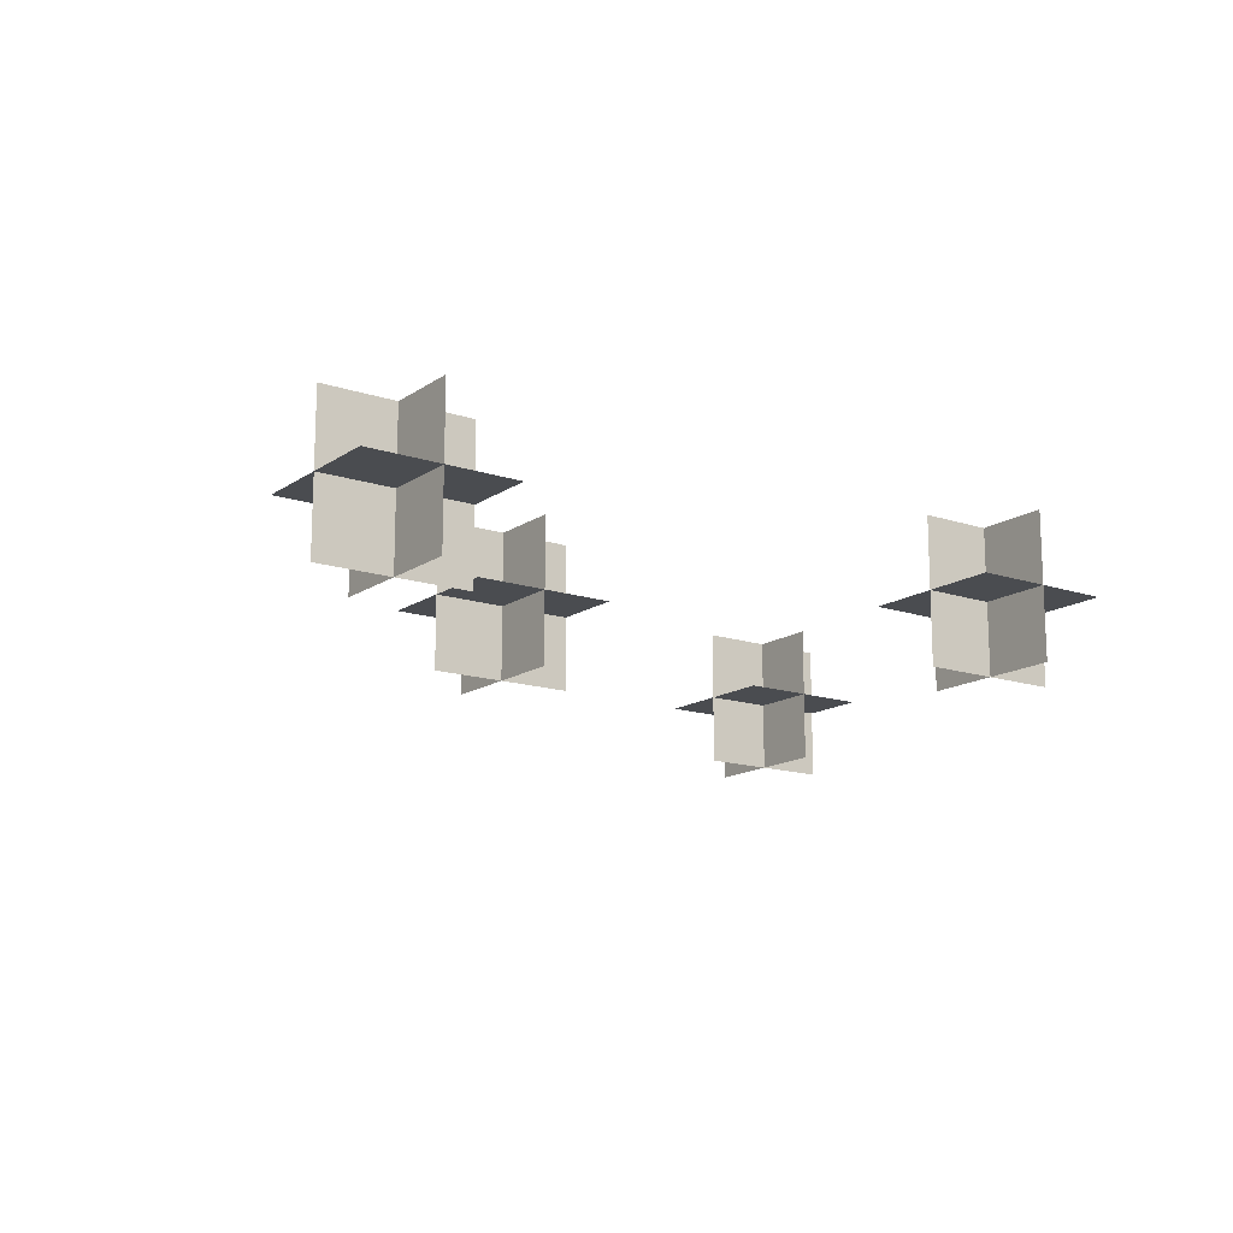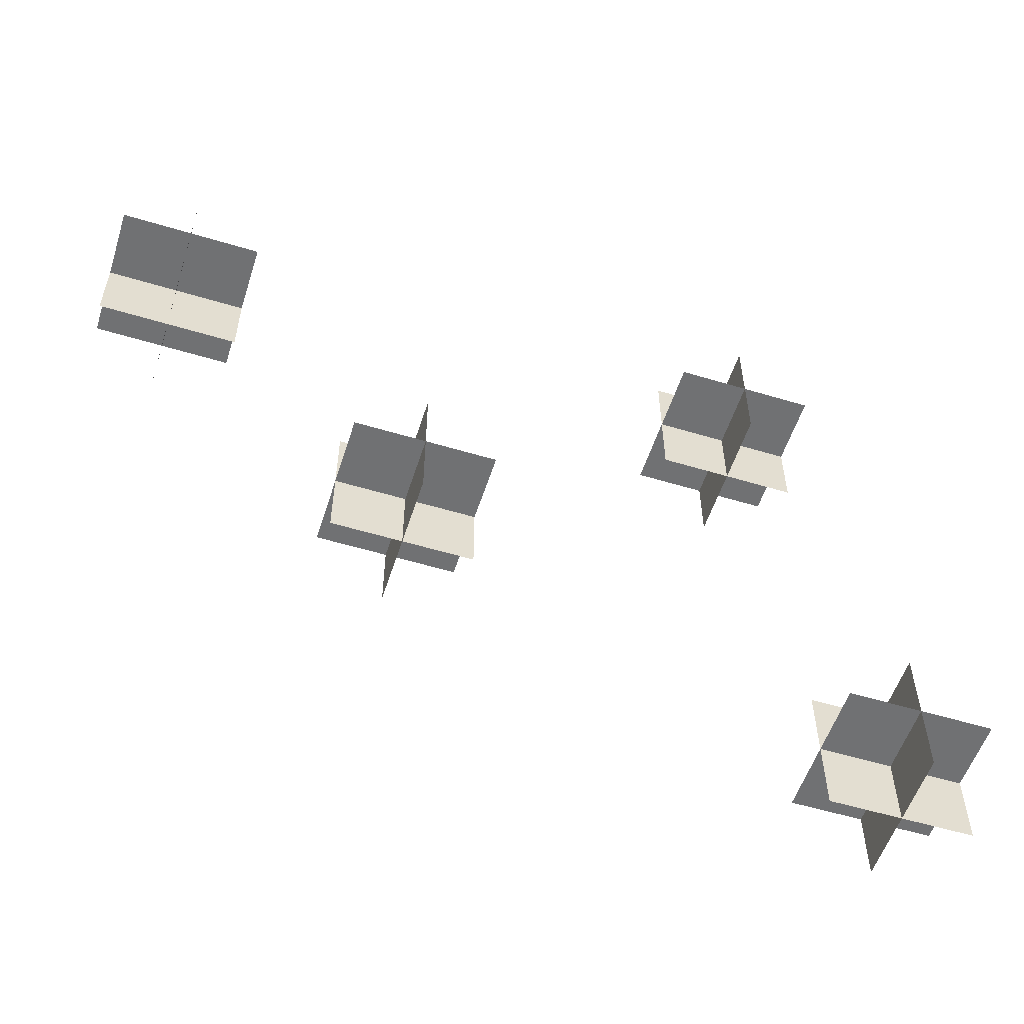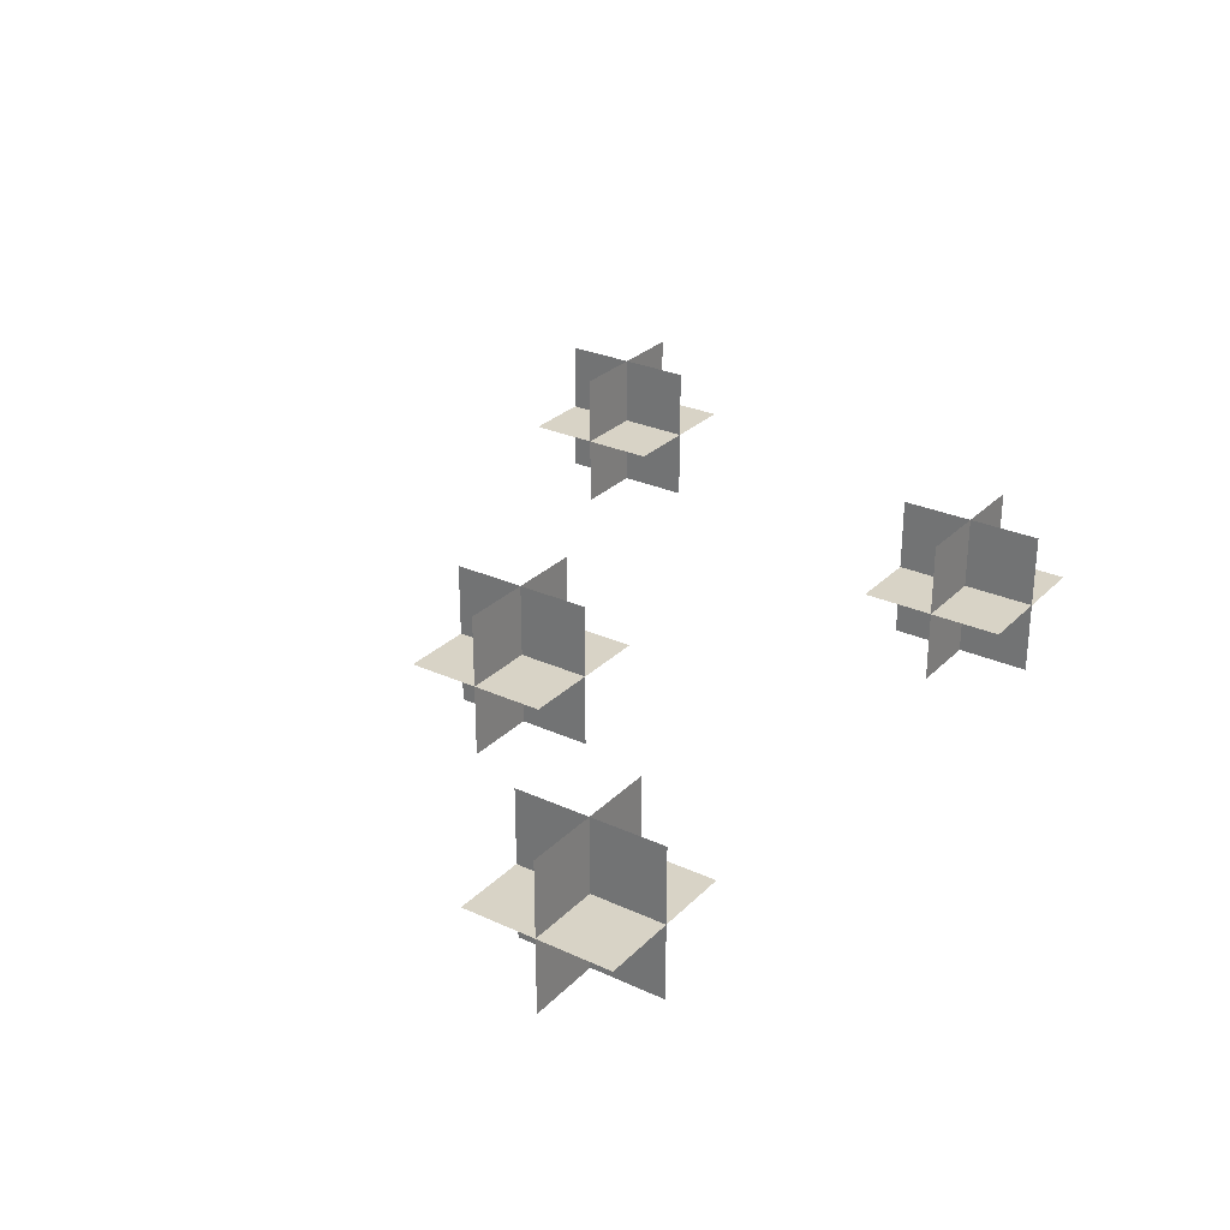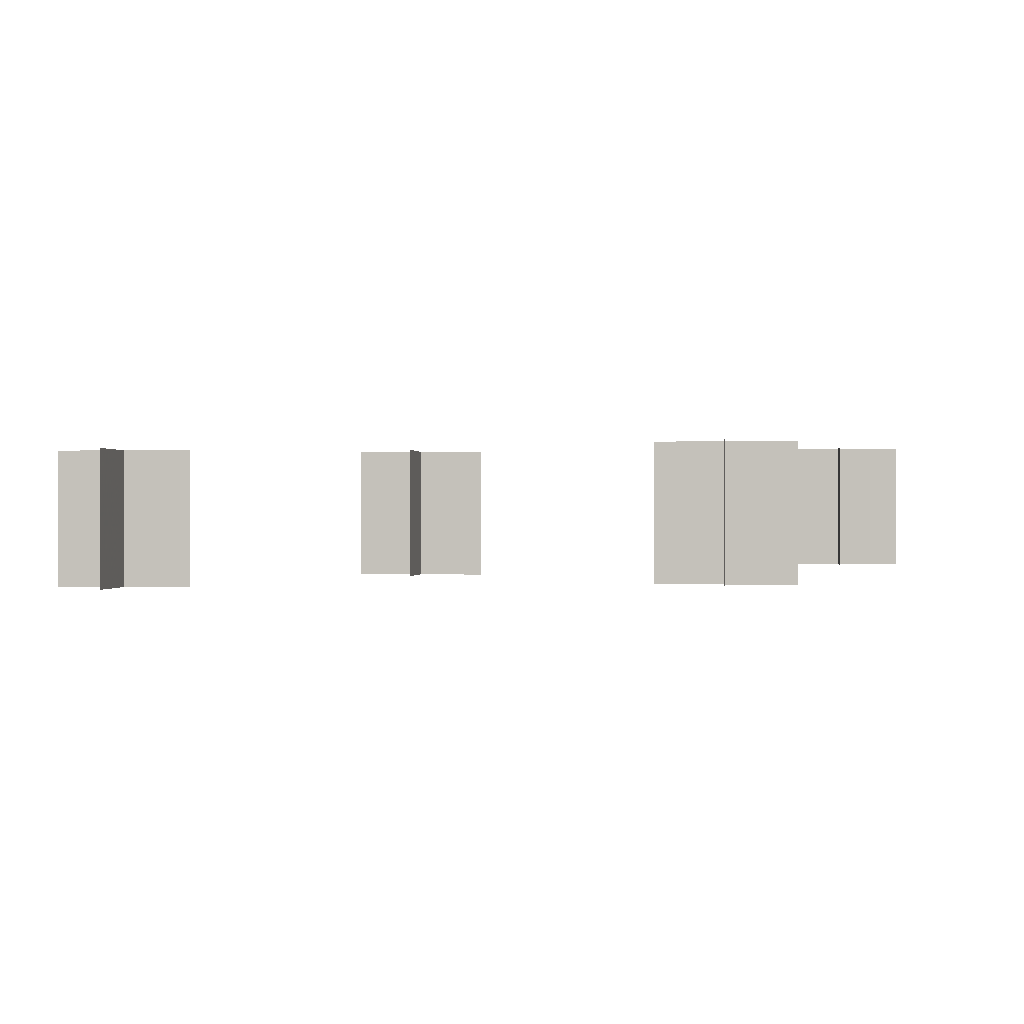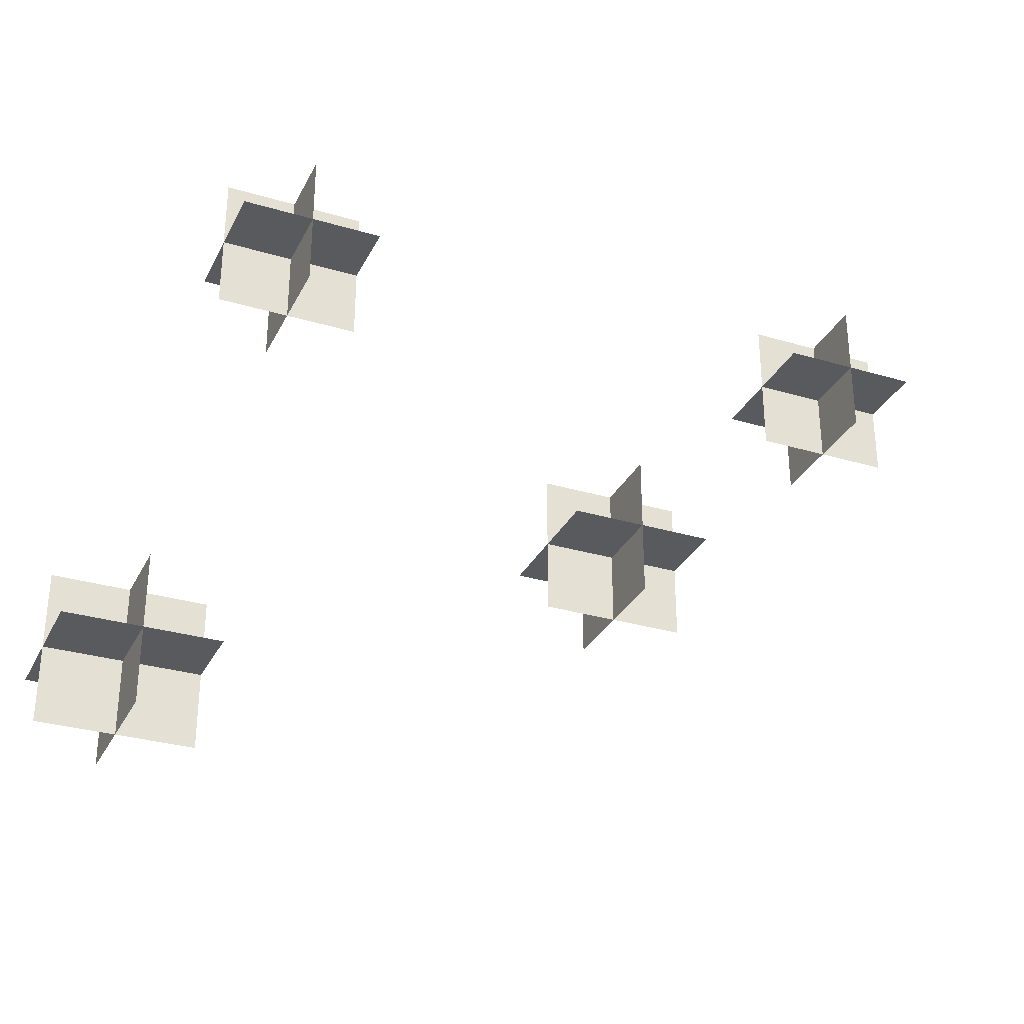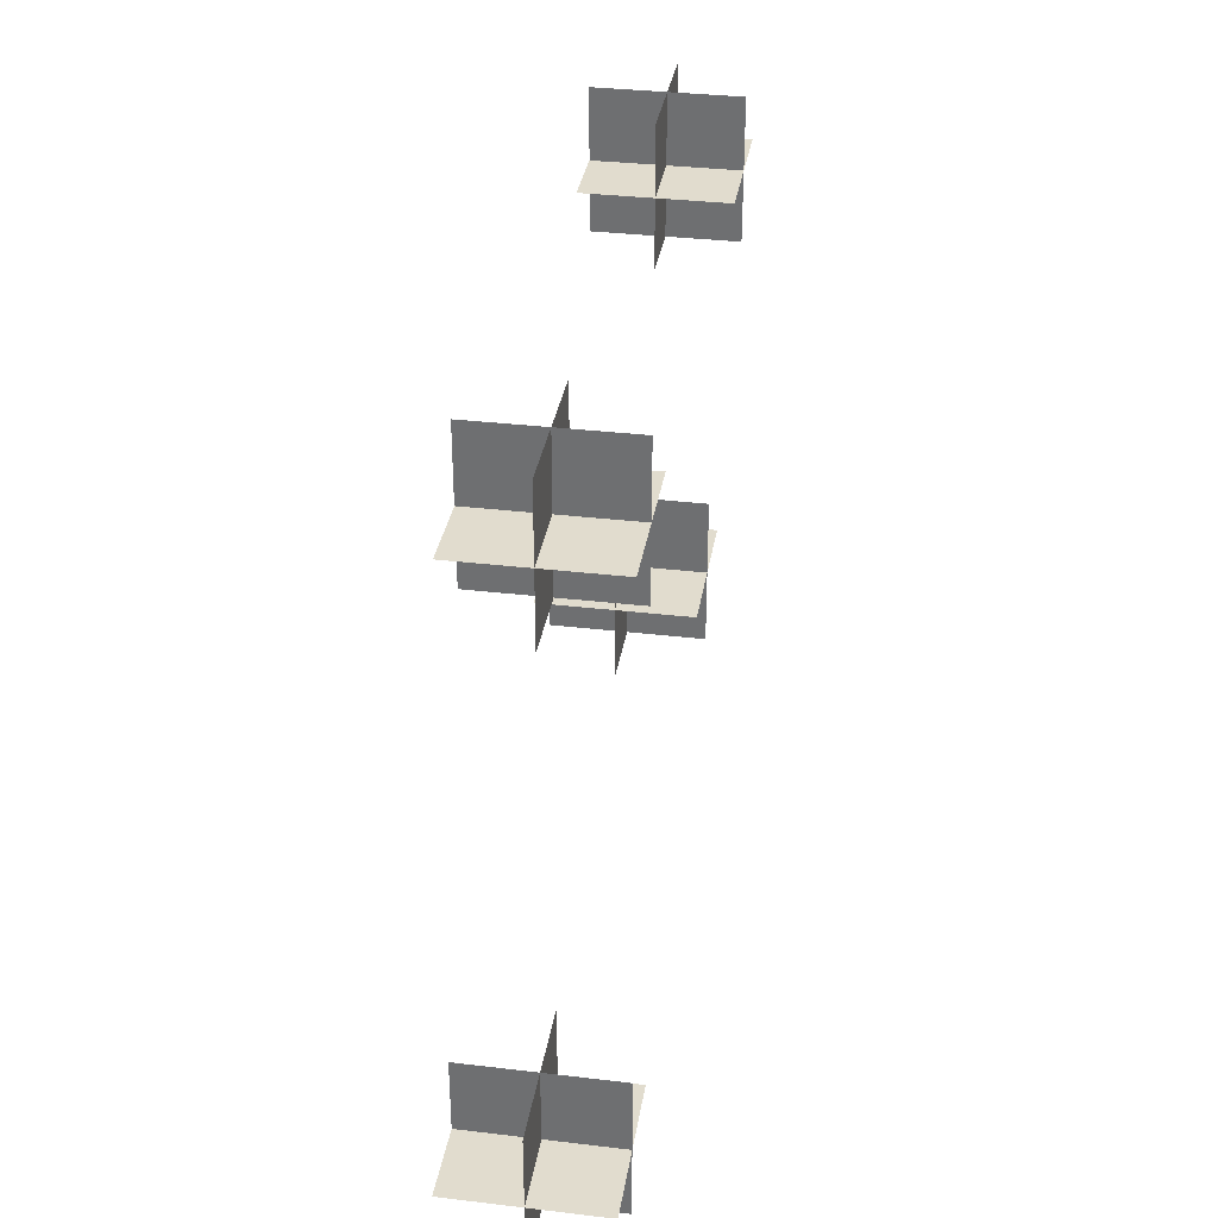
<metadata>
{"format":"obj","ext":"obj","renderer":"f3d","projection":"perspective","resolution":1024,"background":"white","views":[{"elev":-14.9,"azim":-35.4,"up":"+Y"},{"elev":-55.1,"azim":-17.7,"up":"+Z"},{"elev":28.2,"azim":-55.3,"up":"+Y"},{"elev":-0.1,"azim":7.4,"up":"+Y"},{"elev":-30.7,"azim":156.9,"up":"+Z"},{"elev":34.0,"azim":99.1,"up":"+Z"}]}
</metadata>
<code>
g 1.5ZollTargetunterseite___1
v -1.803 -77.32 1.948
v -1.803 -77.32 1.148
v -1.803 -78.12 1.148
v -1.803 -78.12 1.948
f -4 -3 -2 -1
v -1.403 -77.72 1.948
v -1.403 -77.72 1.148
v -2.203 -77.72 1.148
v -2.203 -77.72 1.948
f -4 -3 -2 -1
v -1.403 -77.32 1.548
v -1.403 -78.12 1.548
v -2.203 -78.12 1.548
v -2.203 -77.32 1.548
f -4 -3 -2 -1
g 1.5ZollTargetunterseite___2
v 1.693 -77.29 1.99
v 1.693 -77.29 1.19
v 1.693 -78.09 1.19
v 1.693 -78.09 1.99
f -4 -3 -2 -1
v 2.093 -77.69 1.99
v 2.093 -77.69 1.19
v 1.293 -77.69 1.19
v 1.293 -77.69 1.99
f -4 -3 -2 -1
v 2.093 -77.29 1.59
v 2.093 -78.09 1.59
v 1.293 -78.09 1.59
v 1.293 -77.29 1.59
f -4 -3 -2 -1
g 1.5ZollTargetunterseite___3
v 2.429 -77.24 -0.7582
v 2.429 -77.24 -1.558
v 2.429 -78.04 -1.558
v 2.429 -78.04 -0.7582
f -4 -3 -2 -1
v 2.829 -77.64 -0.7582
v 2.829 -77.64 -1.558
v 2.029 -77.64 -1.558
v 2.029 -77.64 -0.7582
f -4 -3 -2 -1
v 2.829 -77.24 -1.158
v 2.829 -78.04 -1.158
v 2.029 -78.04 -1.158
v 2.029 -77.24 -1.158
f -4 -3 -2 -1
g 1.5ZollTargetunterseite___4
v -0.3078 -77.29 0.4612
v -0.3078 -77.29 -0.3388
v -0.3078 -78.09 -0.3388
v -0.3078 -78.09 0.4612
f -4 -3 -2 -1
v 0.09221 -77.69 0.4612
v 0.09221 -77.69 -0.3388
v -0.7078 -77.69 -0.3388
v -0.7078 -77.69 0.4612
f -4 -3 -2 -1
v 0.09221 -77.29 0.06122
v 0.09221 -78.09 0.06122
v -0.7078 -78.09 0.06122
v -0.7078 -77.29 0.06122
f -4 -3 -2 -1
g 1.5ZollTargetunterseite___1
v -1.803 -77.32 1.948
v -1.803 -77.32 1.148
v -1.803 -78.12 1.148
v -1.803 -78.12 1.948
f -4 -3 -2 -1
v -1.403 -77.72 1.948
v -1.403 -77.72 1.148
v -2.203 -77.72 1.148
v -2.203 -77.72 1.948
f -4 -3 -2 -1
v -1.403 -77.32 1.548
v -1.403 -78.12 1.548
v -2.203 -78.12 1.548
v -2.203 -77.32 1.548
f -4 -3 -2 -1
g 1.5ZollTargetunterseite___2
v 1.693 -77.29 1.99
v 1.693 -77.29 1.19
v 1.693 -78.09 1.19
v 1.693 -78.09 1.99
f -4 -3 -2 -1
v 2.093 -77.69 1.99
v 2.093 -77.69 1.19
v 1.293 -77.69 1.19
v 1.293 -77.69 1.99
f -4 -3 -2 -1
v 2.093 -77.29 1.59
v 2.093 -78.09 1.59
v 1.293 -78.09 1.59
v 1.293 -77.29 1.59
f -4 -3 -2 -1
g 1.5ZollTargetunterseite___3
v 2.429 -77.24 -0.7582
v 2.429 -77.24 -1.558
v 2.429 -78.04 -1.558
v 2.429 -78.04 -0.7582
f -4 -3 -2 -1
v 2.829 -77.64 -0.7582
v 2.829 -77.64 -1.558
v 2.029 -77.64 -1.558
v 2.029 -77.64 -0.7582
f -4 -3 -2 -1
v 2.829 -77.24 -1.158
v 2.829 -78.04 -1.158
v 2.029 -78.04 -1.158
v 2.029 -77.24 -1.158
f -4 -3 -2 -1
g 1.5ZollTargetunterseite___4
v -0.3078 -77.29 0.4612
v -0.3078 -77.29 -0.3388
v -0.3078 -78.09 -0.3388
v -0.3078 -78.09 0.4612
f -4 -3 -2 -1
v 0.09221 -77.69 0.4612
v 0.09221 -77.69 -0.3388
v -0.7078 -77.69 -0.3388
v -0.7078 -77.69 0.4612
f -4 -3 -2 -1
v 0.09221 -77.29 0.06122
v 0.09221 -78.09 0.06122
v -0.7078 -78.09 0.06122
v -0.7078 -77.29 0.06122
f -4 -3 -2 -1

</code>
